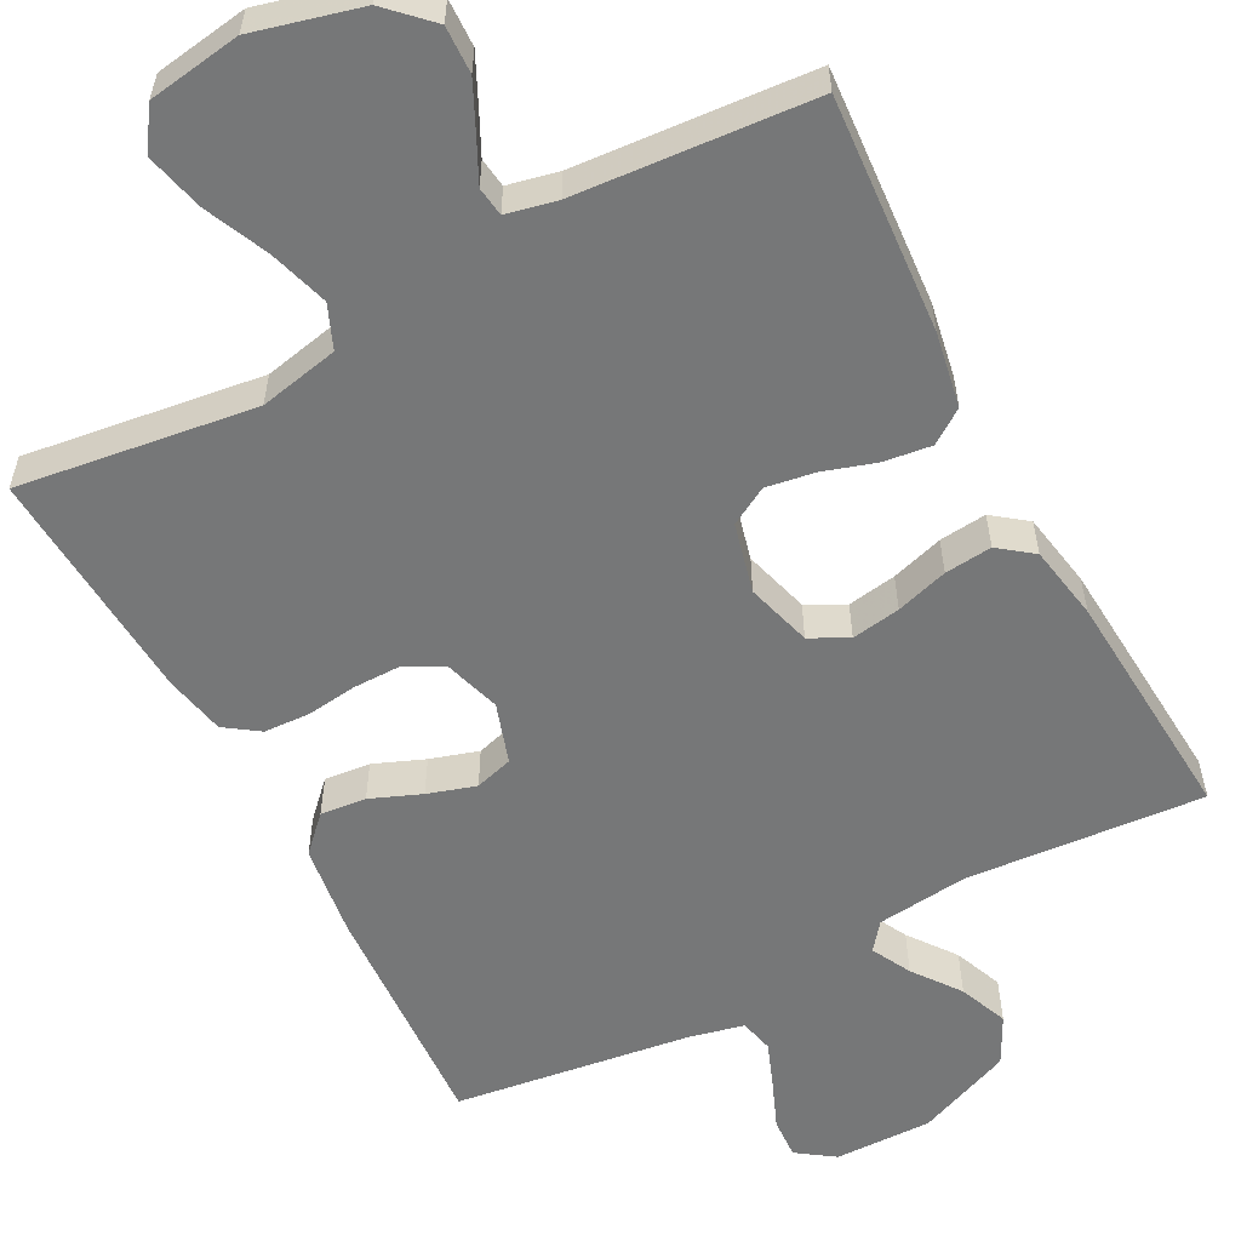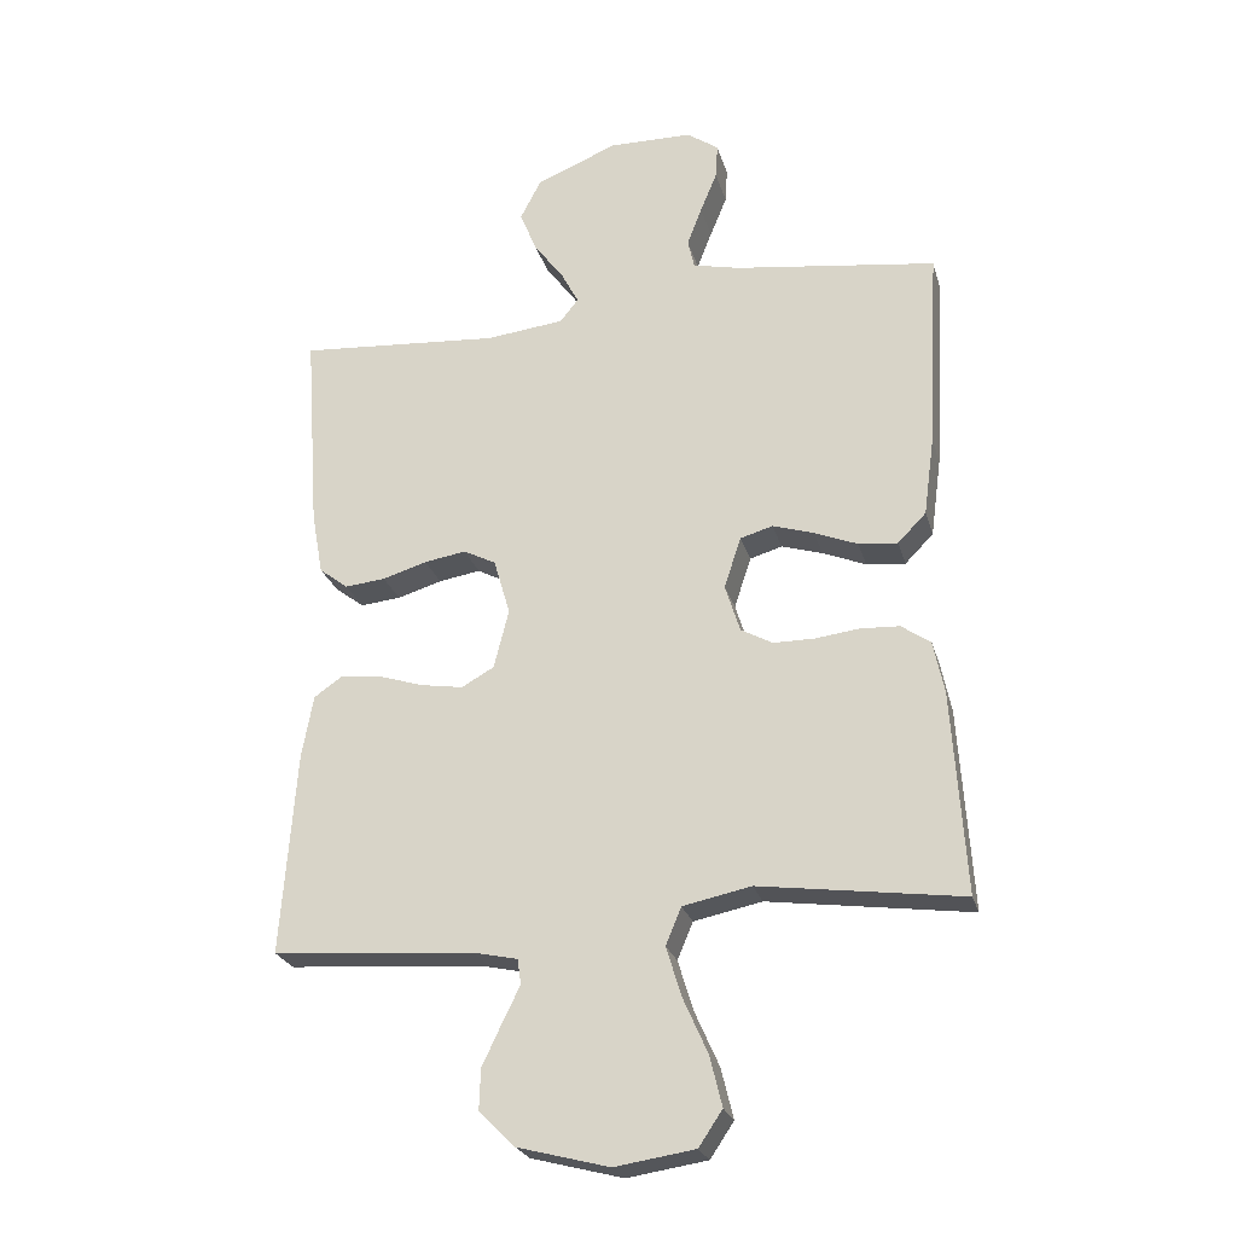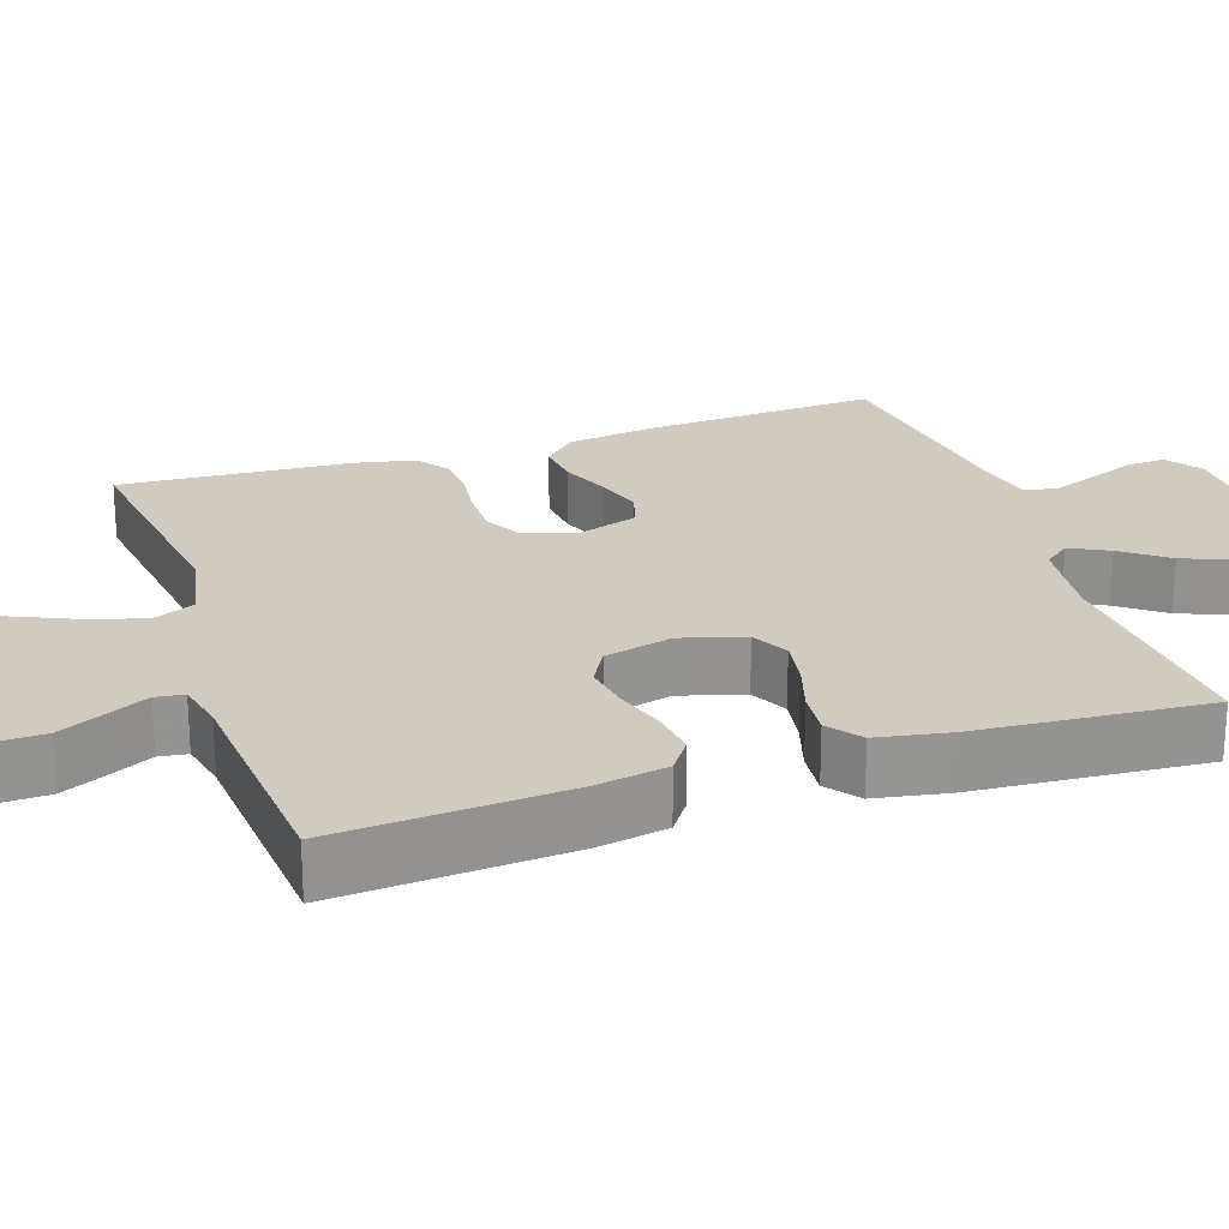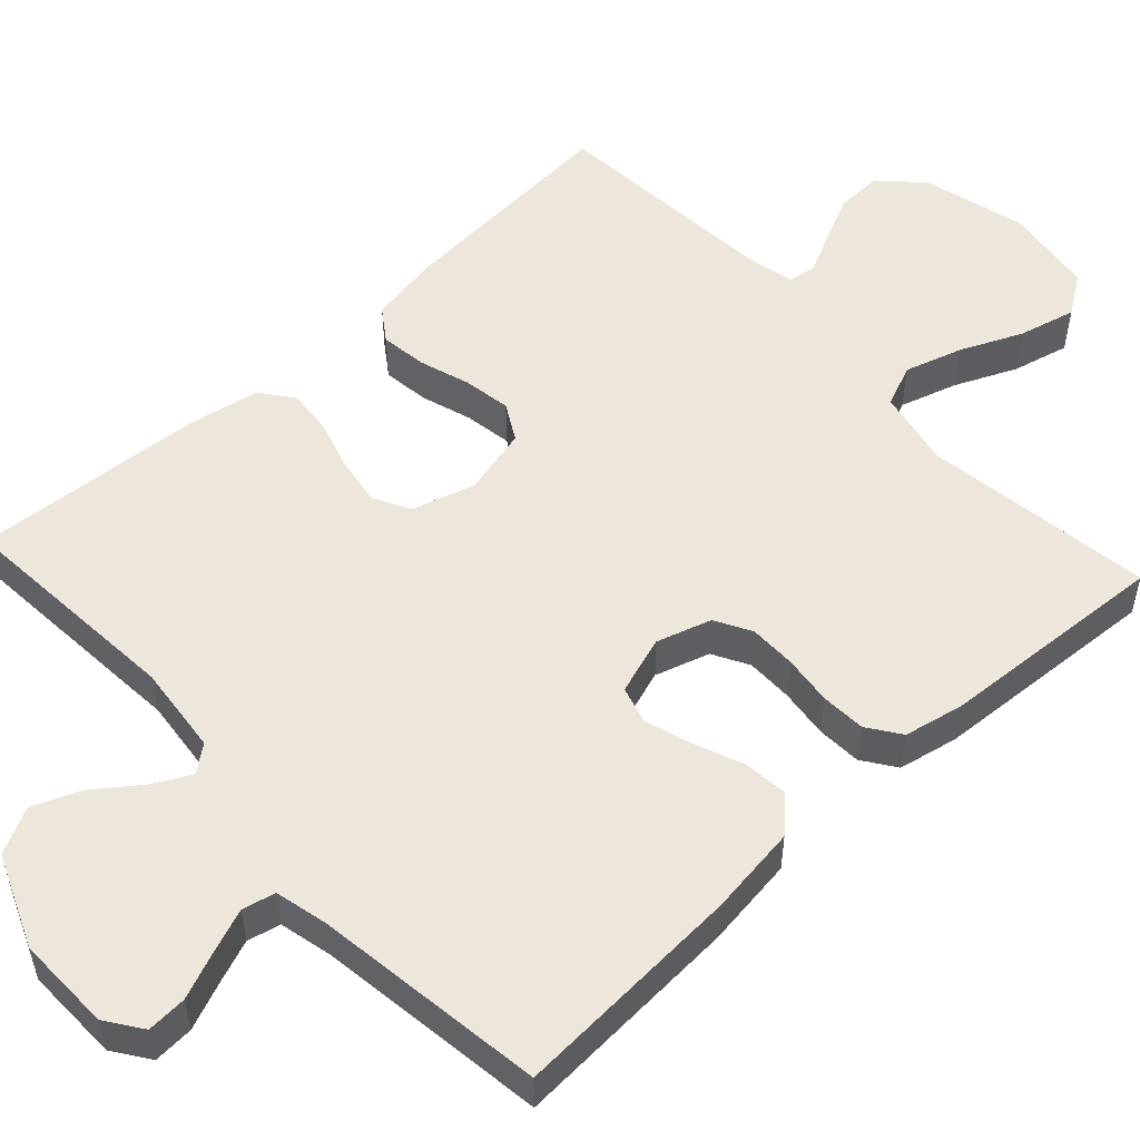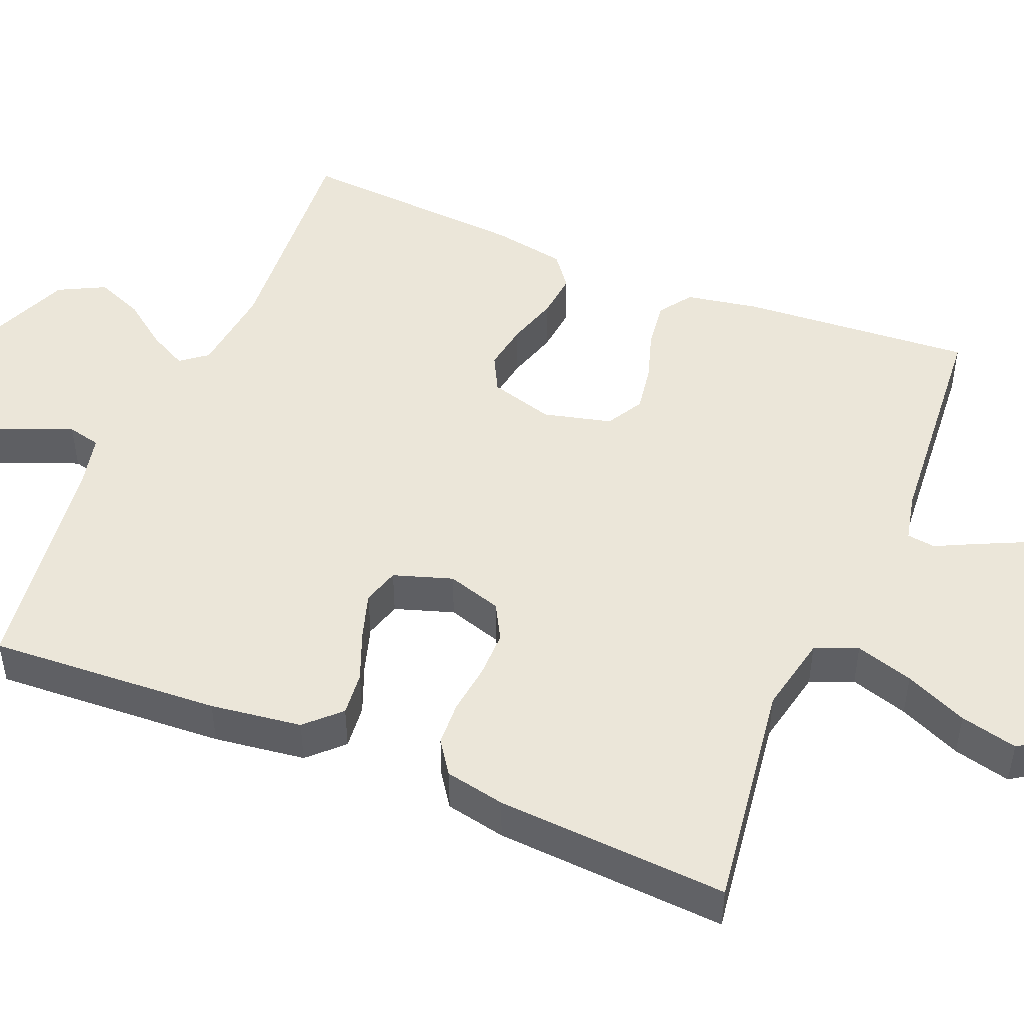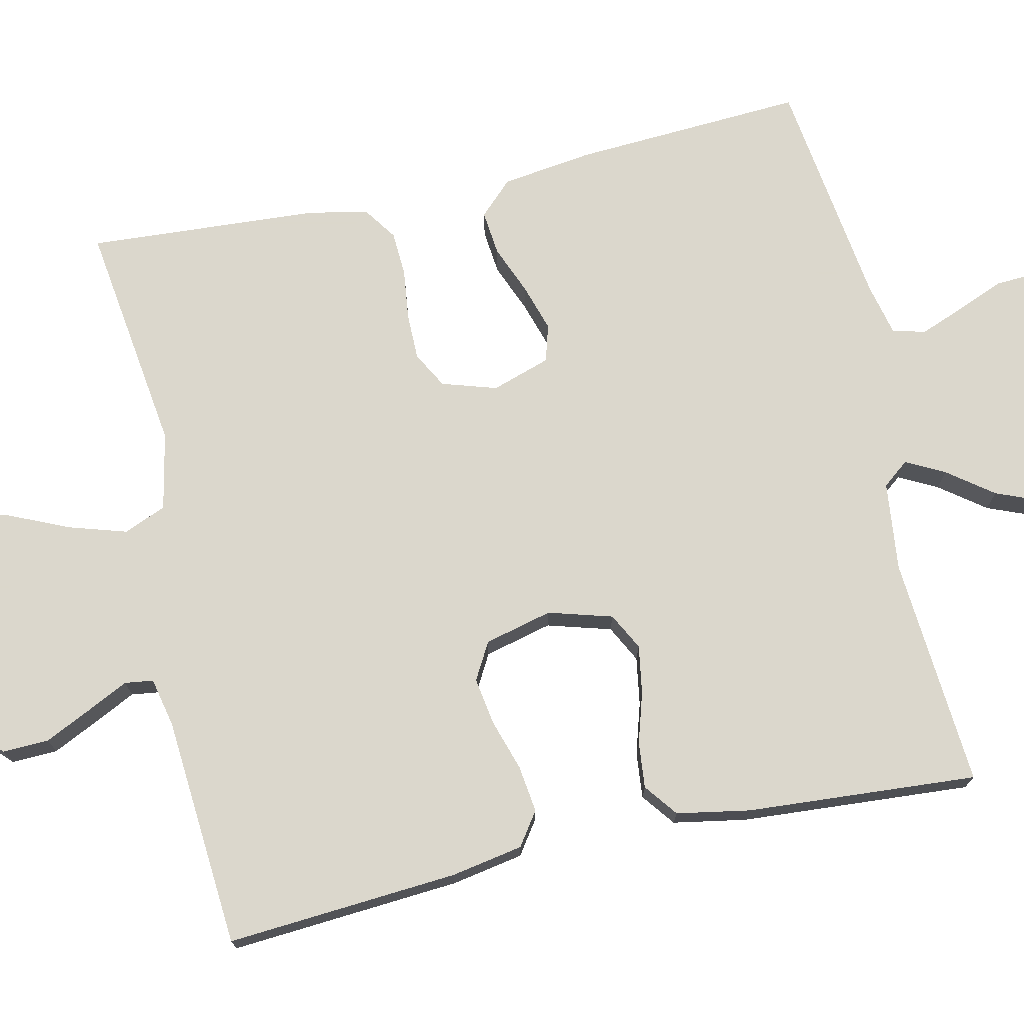
<metadata>
{"format":"obj","ext":"obj","renderer":"f3d","projection":"perspective","resolution":1024,"background":"white","views":[{"elev":-57.0,"azim":-152.1,"up":"+Y"},{"elev":-24.7,"azim":14.8,"up":"+Z"},{"elev":23.4,"azim":-108.4,"up":"+Y"},{"elev":52.8,"azim":47.3,"up":"+Y"},{"elev":48.1,"azim":112.5,"up":"+Y"},{"elev":73.4,"azim":-102.5,"up":"+Y"}]}
</metadata>
<code>
v 0.5 0.07 0.5
v 0.483 0.07 0.2
v 0.467 0.07 0.082
v 0.425 0.07 0.039
v 0.367 0.07 0.045
v 0.303 0.07 0.071
v 0.242 0.07 0.09
v 0.194 0.07 0.076
v 0.169 0.07 0
v 0.191 0.07 -0.071
v 0.238 0.07 -0.097
v 0.299 0.07 -0.097
v 0.364 0.07 -0.089
v 0.422 0.07 -0.092
v 0.465 0.07 -0.122
v 0.481 0.07 -0.2
v 0.5 0.07 -0.5
v 0.2 0.07 -0.459
v 0.099 0.07 -0.48
v 0.076 0.07 -0.535
v 0.099 0.07 -0.61
v 0.135 0.07 -0.691
v 0.153 0.07 -0.765
v 0.118 0.07 -0.817
v 0 0.07 -0.835
v -0.135 0.07 -0.8
v -0.188 0.07 -0.748
v -0.186 0.07 -0.688
v -0.157 0.07 -0.627
v -0.131 0.07 -0.574
v -0.136 0.07 -0.537
v -0.2 0.07 -0.523
v -0.5 0.07 -0.5
v -0.478 0.07 -0.2
v -0.461 0.07 -0.106
v -0.418 0.07 -0.076
v -0.357 0.07 -0.084
v -0.291 0.07 -0.105
v -0.229 0.07 -0.115
v -0.181 0.07 -0.088
v -0.159 0.07 0
v -0.183 0.07 0.083
v -0.231 0.07 0.108
v -0.293 0.07 0.098
v -0.359 0.07 0.078
v -0.419 0.07 0.072
v -0.462 0.07 0.105
v -0.479 0.07 0.2
v -0.5 0.07 0.5
v -0.2 0.07 0.477
v -0.084 0.07 0.49
v -0.057 0.07 0.524
v -0.083 0.07 0.574
v -0.127 0.07 0.633
v -0.152 0.07 0.695
v -0.121 0.07 0.755
v 0 0.07 0.805
v 0.124 0.07 0.803
v 0.171 0.07 0.77
v 0.168 0.07 0.718
v 0.143 0.07 0.657
v 0.121 0.07 0.6
v 0.131 0.07 0.557
v 0.2 0.07 0.541
v 0.5 0 0.5
v 0.483 0 0.2
v 0.467 0 0.082
v 0.425 0 0.039
v 0.367 0 0.045
v 0.303 0 0.071
v 0.242 0 0.09
v 0.194 0 0.076
v 0.169 0 0
v 0.191 0 -0.071
v 0.238 0 -0.097
v 0.299 0 -0.097
v 0.364 0 -0.089
v 0.422 0 -0.092
v 0.465 0 -0.122
v 0.481 0 -0.2
v 0.5 0 -0.5
v 0.2 0 -0.459
v 0.099 0 -0.48
v 0.076 0 -0.535
v 0.099 0 -0.61
v 0.135 0 -0.691
v 0.153 0 -0.765
v 0.118 0 -0.817
v 0 0 -0.835
v -0.135 0 -0.8
v -0.188 0 -0.748
v -0.186 0 -0.688
v -0.157 0 -0.627
v -0.131 0 -0.574
v -0.136 0 -0.537
v -0.2 0 -0.523
v -0.5 0 -0.5
v -0.478 0 -0.2
v -0.461 0 -0.106
v -0.418 0 -0.076
v -0.357 0 -0.084
v -0.291 0 -0.105
v -0.229 0 -0.115
v -0.181 0 -0.088
v -0.159 0 0
v -0.183 0 0.083
v -0.231 0 0.108
v -0.293 0 0.098
v -0.359 0 0.078
v -0.419 0 0.072
v -0.462 0 0.105
v -0.479 0 0.2
v -0.5 0 0.5
v -0.2 0 0.477
v -0.084 0 0.49
v -0.057 0 0.524
v -0.083 0 0.574
v -0.127 0 0.633
v -0.152 0 0.695
v -0.121 0 0.755
v 0 0 0.805
v 0.124 0 0.803
v 0.171 0 0.77
v 0.168 0 0.718
v 0.143 0 0.657
v 0.121 0 0.6
v 0.131 0 0.557
v 0.2 0 0.541
f 58 59 60 61
f 58 61 62
f 57 58 62
f 56 57 62 63
f 53 54 55 56
f 52 53 56 63
f 47 48 49 50
f 47 50 51
f 44 45 46 47
f 43 44 47 51
f 42 43 51 52
f 35 36 37 38
f 35 38 39
f 32 33 34 35
f 31 32 35 39
f 27 28 29 30
f 25 26 27 30
f 25 30 31
f 21 22 23 24
f 20 21 24 25
f 15 16 17 18
f 15 18 19
f 12 13 14 15
f 11 12 15 19
f 10 11 19 20
f 3 4 5 6
f 3 6 7
f 64 1 2 3
f 64 3 7
f 63 64 7 8
f 41 42 52 63
f 40 41 63 8
f 39 40 8 9
f 20 25 31 39
f 9 10 20 39
f 125 124 123 122
f 126 125 122
f 126 122 121
f 127 126 121 120
f 120 119 118 117
f 127 120 117 116
f 114 113 112 111
f 115 114 111
f 111 110 109 108
f 115 111 108 107
f 116 115 107 106
f 102 101 100 99
f 103 102 99
f 99 98 97 96
f 103 99 96 95
f 94 93 92 91
f 94 91 90 89
f 95 94 89
f 88 87 86 85
f 89 88 85 84
f 82 81 80 79
f 83 82 79
f 79 78 77 76
f 83 79 76 75
f 84 83 75 74
f 70 69 68 67
f 71 70 67
f 67 66 65 128
f 71 67 128
f 72 71 128 127
f 127 116 106 105
f 72 127 105 104
f 73 72 104 103
f 103 95 89 84
f 103 84 74 73
f 1 65 66 2
f 2 66 67 3
f 3 67 68 4
f 4 68 69 5
f 5 69 70 6
f 6 70 71 7
f 7 71 72 8
f 8 72 73 9
f 9 73 74 10
f 10 74 75 11
f 11 75 76 12
f 12 76 77 13
f 13 77 78 14
f 14 78 79 15
f 15 79 80 16
f 16 80 81 17
f 17 81 82 18
f 18 82 83 19
f 19 83 84 20
f 20 84 85 21
f 21 85 86 22
f 22 86 87 23
f 23 87 88 24
f 24 88 89 25
f 25 89 90 26
f 26 90 91 27
f 27 91 92 28
f 28 92 93 29
f 29 93 94 30
f 30 94 95 31
f 31 95 96 32
f 32 96 97 33
f 33 97 98 34
f 34 98 99 35
f 35 99 100 36
f 36 100 101 37
f 37 101 102 38
f 38 102 103 39
f 39 103 104 40
f 40 104 105 41
f 41 105 106 42
f 42 106 107 43
f 43 107 108 44
f 44 108 109 45
f 45 109 110 46
f 46 110 111 47
f 47 111 112 48
f 48 112 113 49
f 49 113 114 50
f 50 114 115 51
f 51 115 116 52
f 52 116 117 53
f 53 117 118 54
f 54 118 119 55
f 55 119 120 56
f 56 120 121 57
f 57 121 122 58
f 58 122 123 59
f 59 123 124 60
f 60 124 125 61
f 61 125 126 62
f 62 126 127 63
f 63 127 128 64
f 64 128 65 1

</code>
